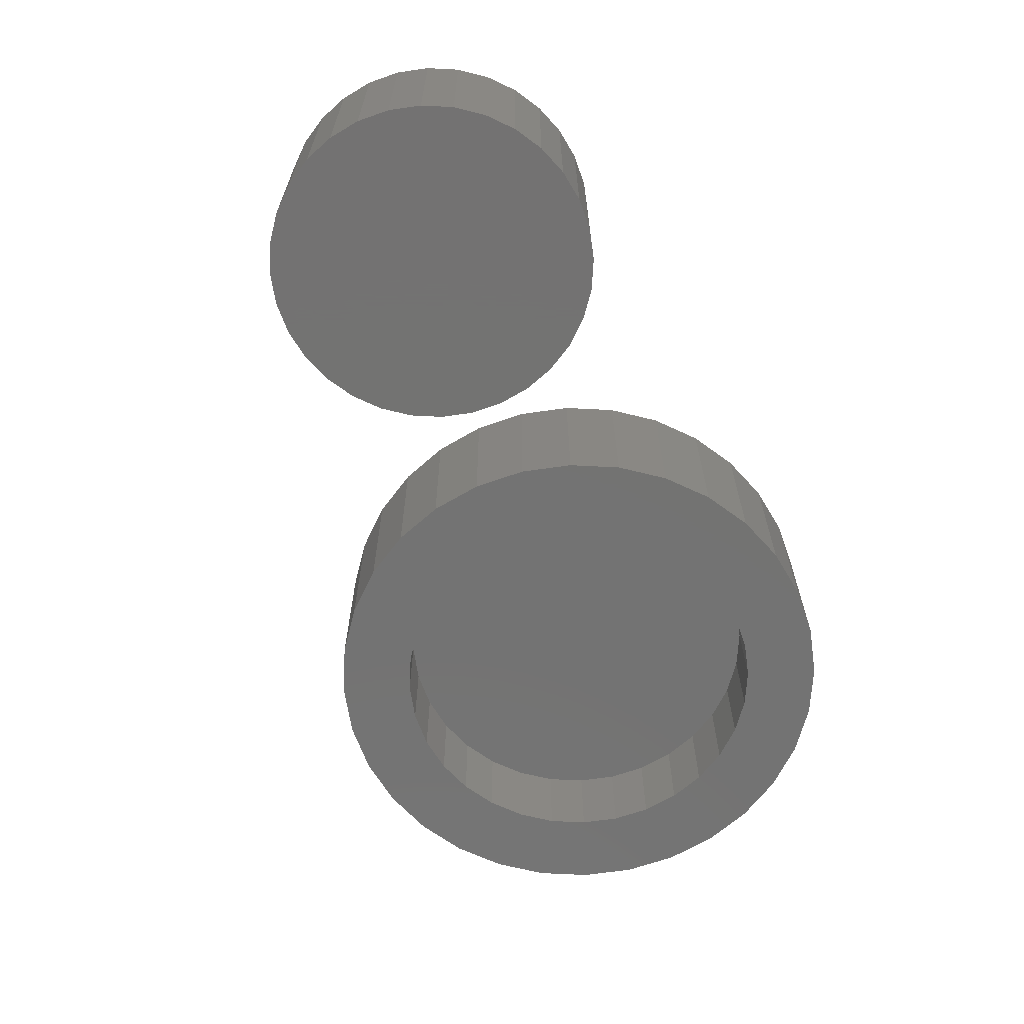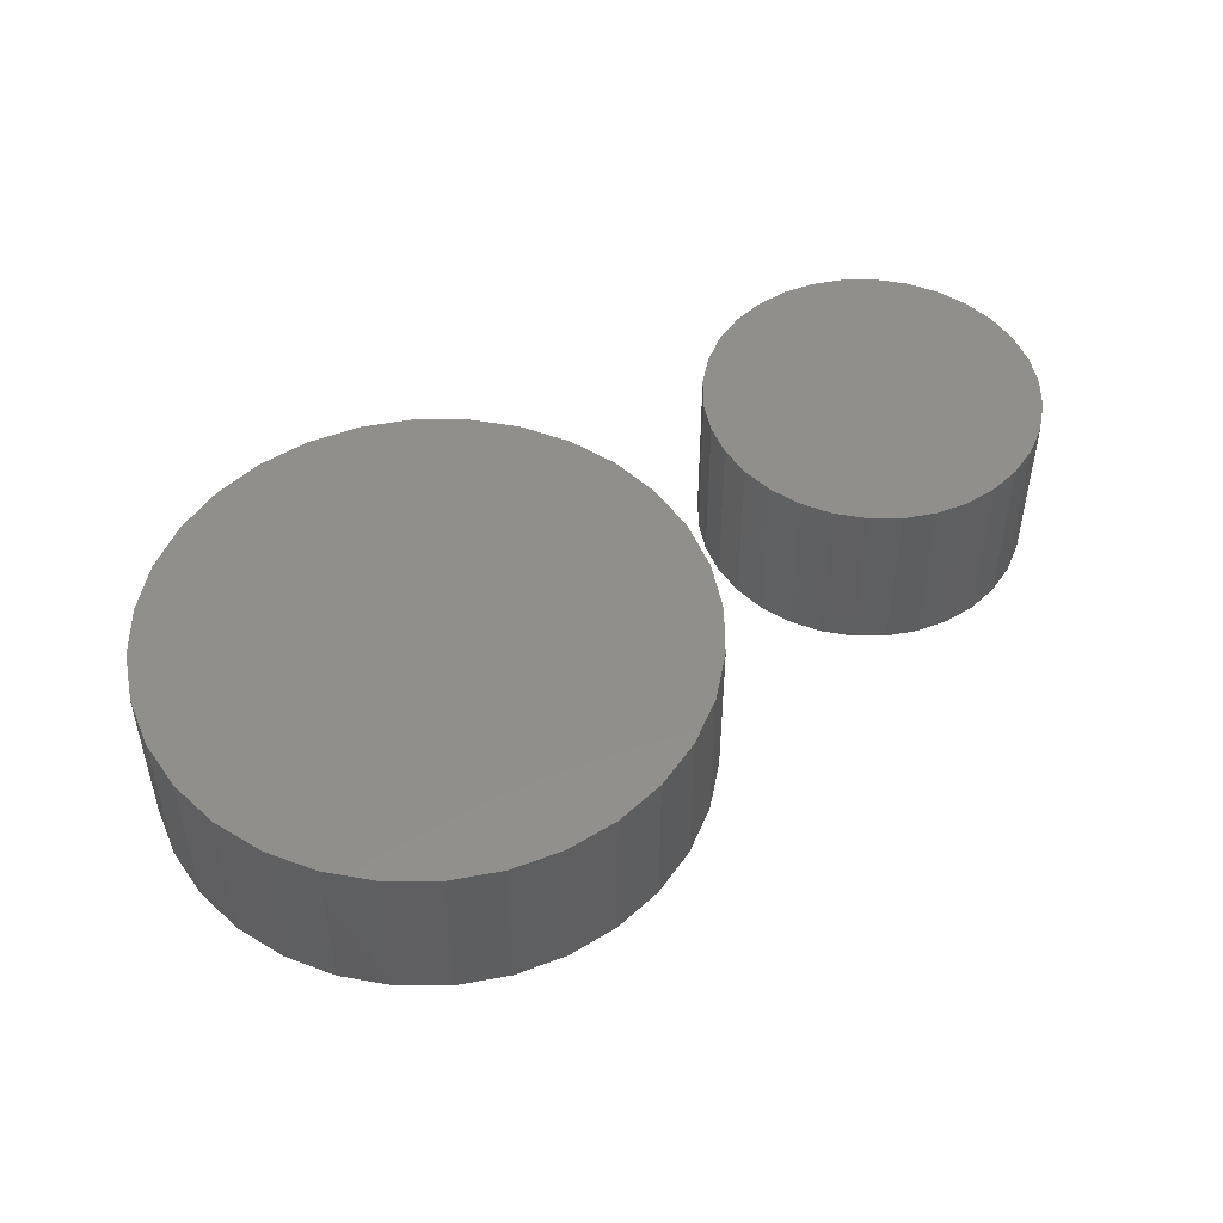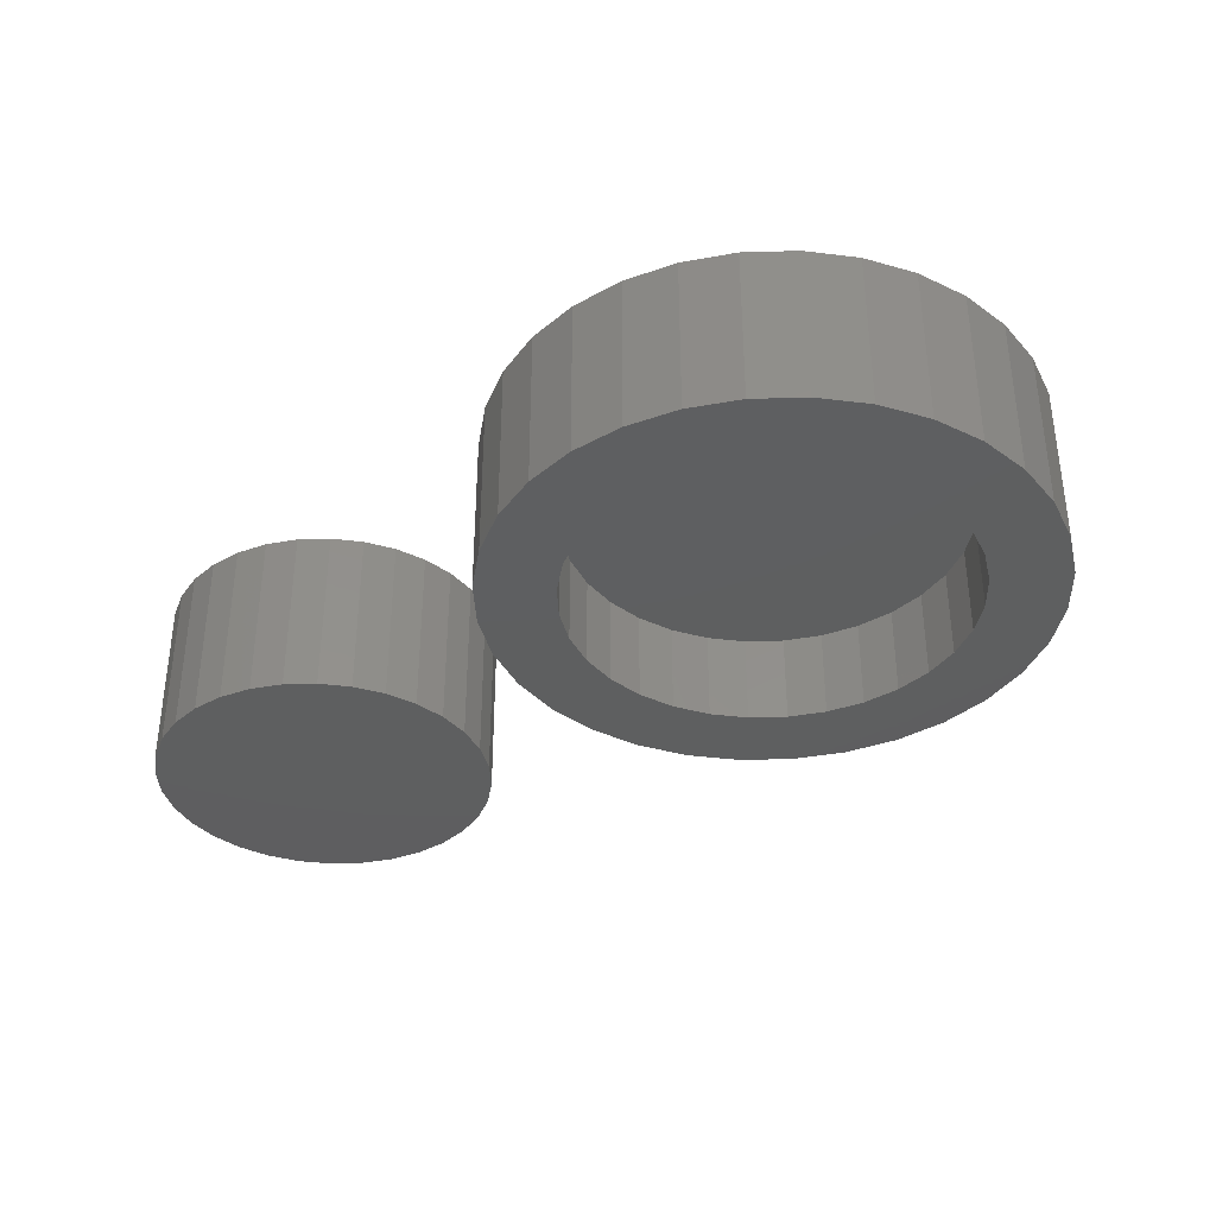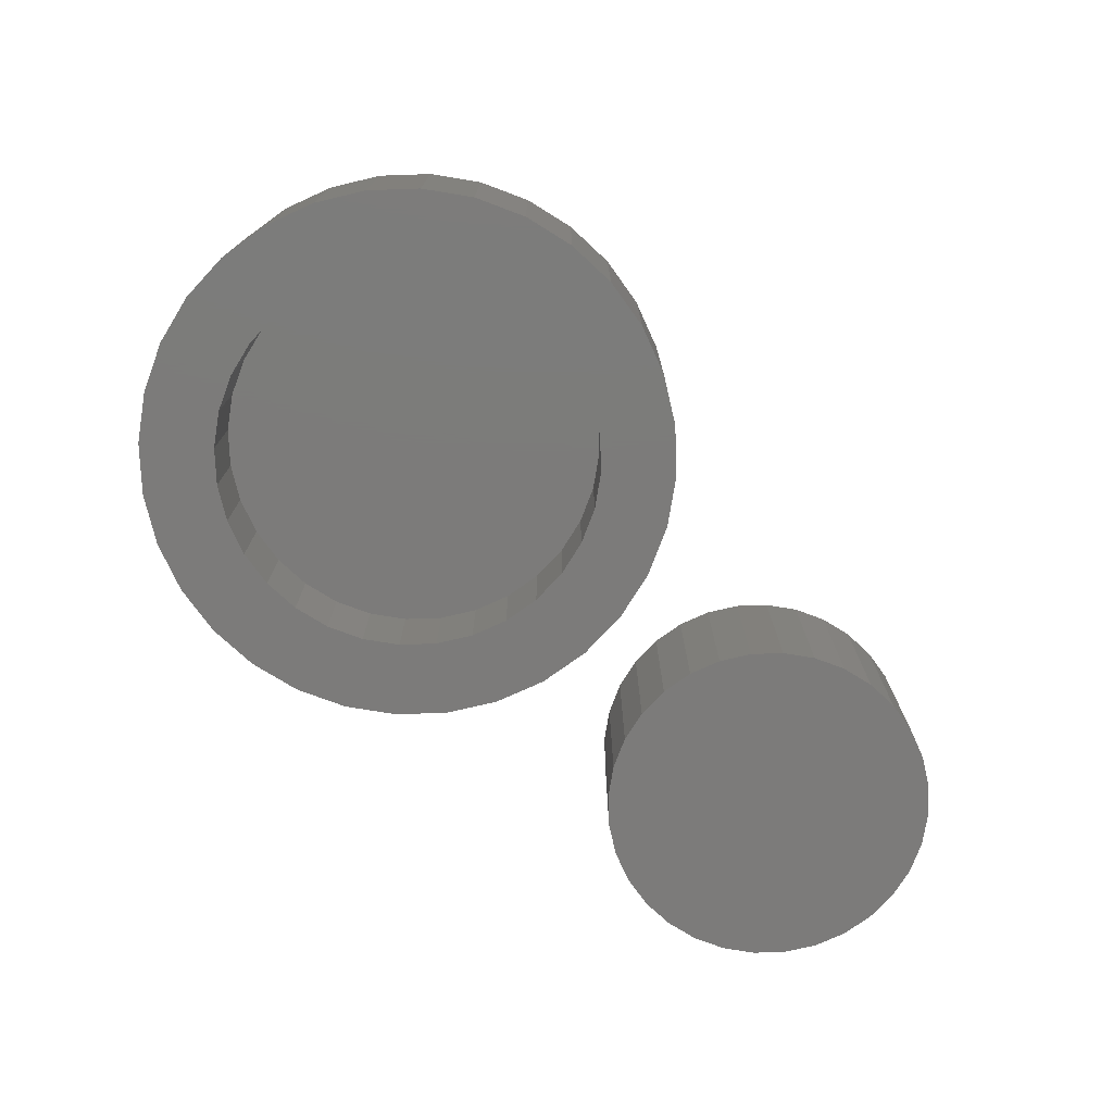
<metadata>
{"format":"stl","ext":"stl","renderer":"f3d","projection":"perspective","resolution":1024,"background":"white","views":[{"elev":-65.0,"azim":137.7,"up":"+Y"},{"elev":50.0,"azim":-5.8,"up":"+Y"},{"elev":-36.6,"azim":-116.0,"up":"+Y"},{"elev":-74.9,"azim":-14.9,"up":"+Y"}]}
</metadata>
<code>
# stl→obj: 256 verts, 500 faces
v -0.258 -0.1094 0.1065
v -0.1673 -0.1094 0.1113
v -0.1424 -0.1094 0.1416
v -0.0008224 -0.1094 -0.2002
v -0.03989 -0.1094 -0.1964
v -0.1977 -0.1094 -0.1968
v -0.1555 -0.1094 -0.2315
v -0.1074 -0.1094 -0.2572
v -0.05513 -0.1094 -0.273
v -0.0008224 -0.1094 -0.2784
v 0.05349 -0.1094 -0.273
v 0.1057 -0.1094 -0.2572
v 0.1538 -0.1094 -0.2315
v 0.196 -0.1094 -0.1968
v 0.03824 -0.1094 -0.1964
v -0.0008224 -0.1094 0.2002
v 0.03824 -0.1094 0.1964
v 0.1538 -0.1094 0.2315
v 0.1057 -0.1094 0.2572
v 0.05349 -0.1094 0.273
v -0.0008224 -0.1094 0.2784
v -0.05513 -0.1094 0.273
v -0.1074 -0.1094 0.2572
v -0.1555 -0.1094 0.2315
v -0.1977 -0.1094 0.1968
v -0.03989 -0.1094 0.1964
v -0.2323 -0.1094 0.1547
v -0.1121 -0.1094 0.1665
v -0.07745 -0.1094 0.185
v -0.1858 -0.1094 0.07663
v -0.2738 -0.1094 0.05431
v -0.1972 -0.1094 0.03907
v -0.2011 -0.1094 1.076e-16
v -0.2792 -0.1094 3.301e-17
v -0.1972 -0.1094 -0.03907
v -0.2738 -0.1094 -0.05431
v -0.1858 -0.1094 -0.07663
v -0.258 -0.1094 -0.1065
v -0.1673 -0.1094 -0.1113
v -0.1424 -0.1094 -0.1416
v -0.2323 -0.1094 -0.1547
v -0.1121 -0.1094 -0.1665
v -0.07745 -0.1094 -0.185
v 0.196 -0.1094 0.1968
v 0.07581 -0.1094 0.185
v 0.2306 -0.1094 0.1547
v 0.1104 -0.1094 0.1665
v 0.2564 -0.1094 0.1065
v 0.1408 -0.1094 0.1416
v 0.1657 -0.1094 0.1113
v 0.2722 -0.1094 0.05431
v 0.1842 -0.1094 0.07663
v 0.1956 -0.1094 0.03907
v 0.2775 -0.1094 -3.517e-17
v 0.1994 -0.1094 -3.039e-17
v 0.2722 -0.1094 -0.05431
v 0.1956 -0.1094 -0.03907
v 0.2564 -0.1094 -0.1065
v 0.1842 -0.1094 -0.07663
v 0.1657 -0.1094 -0.1113
v 0.2306 -0.1094 -0.1547
v 0.1408 -0.1094 -0.1416
v 0.1104 -0.1094 -0.1665
v 0.07581 -0.1094 -0.185
v -0.0008224 -0.01562 -0.2002
v 0.03824 -0.01562 -0.1964
v 0.07581 -0.01562 -0.185
v 0.1104 -0.01562 -0.1665
v 0.1408 -0.01562 -0.1416
v 0.1657 -0.01562 -0.1113
v 0.1842 -0.01562 -0.07663
v 0.1956 -0.01562 -0.03907
v 0.1994 -0.01562 -2.573e-16
v -0.03989 -0.01562 -0.1964
v -0.07745 -0.01562 -0.185
v -0.1121 -0.01562 -0.1665
v -0.1424 -0.01562 -0.1416
v -0.1673 -0.01562 -0.1113
v -0.1858 -0.01562 -0.07663
v -0.1972 -0.01562 -0.03907
v -0.2011 -0.01562 1.076e-16
v -0.0008224 -0.01562 0.2002
v -0.03989 -0.01562 0.1964
v -0.07745 -0.01562 0.185
v -0.1121 -0.01562 0.1665
v -0.1424 -0.01562 0.1416
v -0.1673 -0.01562 0.1113
v -0.1858 -0.01562 0.07663
v -0.1972 -0.01562 0.03907
v 0.03824 -0.01562 0.1964
v 0.07581 -0.01562 0.185
v 0.1104 -0.01562 0.1665
v 0.1408 -0.01562 0.1416
v 0.1657 -0.01562 0.1113
v 0.1842 -0.01562 0.07663
v 0.1956 -0.01562 0.03907
v 0.2775 0.0625 -1.034e-16
v 0.2722 0.0625 -0.05431
v 0.2564 0.0625 -0.1065
v 0.2306 0.0625 -0.1547
v 0.196 0.0625 -0.1968
v 0.1538 0.0625 -0.2315
v 0.1057 0.0625 -0.2572
v 0.05349 0.0625 -0.273
v -0.0008224 0.0625 -0.2784
v -0.05513 0.0625 -0.273
v -0.1074 0.0625 -0.2572
v -0.1555 0.0625 -0.2315
v -0.1977 0.0625 -0.1968
v -0.2323 0.0625 -0.1547
v -0.258 0.0625 -0.1065
v -0.2738 0.0625 -0.05431
v -0.2792 0.0625 3.301e-17
v -0.2738 0.0625 0.05431
v -0.258 0.0625 0.1065
v -0.2323 0.0625 0.1547
v -0.1977 0.0625 0.1968
v -0.1555 0.0625 0.2315
v -0.1074 0.0625 0.2572
v -0.05513 0.0625 0.273
v -0.0008224 0.0625 0.2784
v 0.05349 0.0625 0.273
v 0.1057 0.0625 0.2572
v 0.1538 0.0625 0.2315
v 0.196 0.0625 0.1968
v 0.2306 0.0625 0.1547
v 0.2564 0.0625 0.1065
v 0.2722 0.0625 0.05431
v 0.6388 0.0625 -0.2684
v 0.6388 -0.1172 -0.2684
v 0.6355 0.0625 -0.3022
v 0.6355 -0.1172 -0.3022
v 0.6256 0.0625 -0.3346
v 0.6256 -0.1172 -0.3346
v 0.6097 0.0625 -0.3645
v 0.6097 -0.1172 -0.3645
v 0.5881 0.0625 -0.3908
v 0.5881 -0.1172 -0.3908
v 0.5619 0.0625 -0.4123
v 0.5619 -0.1172 -0.4123
v 0.532 0.0625 -0.4283
v 0.532 -0.1172 -0.4283
v 0.4995 0.0625 -0.4381
v 0.4995 -0.1172 -0.4381
v 0.4658 0.0625 -0.4414
v 0.4658 -0.1172 -0.4414
v 0.432 0.0625 -0.4381
v 0.432 -0.1172 -0.4381
v 0.3996 0.0625 -0.4283
v 0.3996 -0.1172 -0.4283
v 0.3697 0.0625 -0.4123
v 0.3697 -0.1172 -0.4123
v 0.3434 0.0625 -0.3908
v 0.3434 -0.1172 -0.3908
v 0.3219 0.0625 -0.3645
v 0.3219 -0.1172 -0.3645
v 0.3059 0.0625 -0.3346
v 0.3059 -0.1172 -0.3346
v 0.2961 0.0625 -0.3022
v 0.2961 -0.1172 -0.3022
v 0.2928 0.0625 -0.2684
v 0.2928 -0.1172 -0.2684
v 0.2961 0.0625 -0.2347
v 0.2961 -0.1172 -0.2347
v 0.3059 0.0625 -0.2022
v 0.3059 -0.1172 -0.2022
v 0.3219 0.0625 -0.1723
v 0.3219 -0.1172 -0.1723
v 0.3434 0.0625 -0.1461
v 0.3434 -0.1172 -0.1461
v 0.3697 0.0625 -0.1246
v 0.3697 -0.1172 -0.1246
v 0.3996 0.0625 -0.1086
v 0.3996 -0.1172 -0.1086
v 0.432 0.0625 -0.09872
v 0.432 -0.1172 -0.09872
v 0.4658 0.0625 -0.09539
v 0.4658 -0.1172 -0.09539
v 0.4995 0.0625 -0.09872
v 0.4995 -0.1172 -0.09872
v 0.532 0.0625 -0.1086
v 0.532 -0.1172 -0.1086
v 0.5619 0.0625 -0.1246
v 0.5619 -0.1172 -0.1246
v 0.5881 0.0625 -0.1461
v 0.5881 -0.1172 -0.1461
v 0.6097 0.0625 -0.1723
v 0.6097 -0.1172 -0.1723
v 0.6256 0.0625 -0.2022
v 0.6256 -0.1172 -0.2022
v 0.6355 0.0625 -0.2347
v 0.6355 -0.1172 -0.2347
v 0.4658 -0.01562 -0.3633
v 0.4843 -0.03906 -0.3615
v 0.4843 -0.01562 -0.3615
v 0.5021 -0.03906 -0.3561
v 0.5021 -0.01562 -0.3561
v 0.5185 -0.03906 -0.3473
v 0.5185 -0.01562 -0.3473
v 0.5329 -0.03906 -0.3355
v 0.5329 -0.01562 -0.3355
v 0.5447 -0.03906 -0.3211
v 0.5447 -0.01562 -0.3211
v 0.5535 -0.03906 -0.3047
v 0.5535 -0.01562 -0.3047
v 0.5589 -0.03906 -0.2869
v 0.5589 -0.01562 -0.2869
v 0.5607 -0.03906 -0.2684
v 0.5607 -0.01562 -0.2684
v 0.4658 -0.03906 -0.3633
v 0.4473 -0.01562 -0.3615
v 0.4473 -0.03906 -0.3615
v 0.4295 -0.01562 -0.3561
v 0.4295 -0.03906 -0.3561
v 0.4131 -0.01562 -0.3473
v 0.4131 -0.03906 -0.3473
v 0.3987 -0.01562 -0.3355
v 0.3987 -0.03906 -0.3355
v 0.3869 -0.01562 -0.3211
v 0.3869 -0.03906 -0.3211
v 0.3781 -0.01562 -0.3047
v 0.3781 -0.03906 -0.3047
v 0.3727 -0.01562 -0.2869
v 0.3727 -0.03906 -0.2869
v 0.3709 -0.01562 -0.2684
v 0.3709 -0.03906 -0.2684
v 0.4658 -0.01562 -0.1735
v 0.4473 -0.03906 -0.1753
v 0.4473 -0.01562 -0.1753
v 0.4295 -0.03906 -0.1807
v 0.4295 -0.01562 -0.1807
v 0.4131 -0.03906 -0.1895
v 0.4131 -0.01562 -0.1895
v 0.3987 -0.03906 -0.2013
v 0.3987 -0.01562 -0.2013
v 0.3869 -0.03906 -0.2157
v 0.3869 -0.01562 -0.2157
v 0.3781 -0.03906 -0.2321
v 0.3781 -0.01562 -0.2321
v 0.3727 -0.03906 -0.2499
v 0.3727 -0.01562 -0.2499
v 0.4658 -0.03906 -0.1735
v 0.4843 -0.01562 -0.1753
v 0.4843 -0.03906 -0.1753
v 0.5021 -0.01562 -0.1807
v 0.5021 -0.03906 -0.1807
v 0.5185 -0.01562 -0.1895
v 0.5185 -0.03906 -0.1895
v 0.5329 -0.01562 -0.2013
v 0.5329 -0.03906 -0.2013
v 0.5447 -0.01562 -0.2157
v 0.5447 -0.03906 -0.2157
v 0.5535 -0.01562 -0.2321
v 0.5535 -0.03906 -0.2321
v 0.5589 -0.01562 -0.2499
v 0.5589 -0.03906 -0.2499
f 1 2 3
f 4 5 6
f 4 6 7
f 4 7 8
f 4 8 9
f 4 9 10
f 4 10 11
f 4 11 12
f 4 12 13
f 4 13 14
f 4 14 15
f 16 17 18
f 16 18 19
f 16 19 20
f 16 20 21
f 16 21 22
f 16 22 23
f 16 23 24
f 16 24 25
f 16 25 26
f 1 3 27
f 27 3 28
f 27 28 25
f 25 28 29
f 25 29 26
f 2 1 30
f 30 1 31
f 30 31 32
f 32 31 33
f 33 31 34
f 33 34 35
f 35 34 36
f 35 36 37
f 37 36 38
f 37 38 39
f 39 38 40
f 40 38 41
f 40 41 42
f 42 41 43
f 43 41 6
f 43 6 5
f 18 17 44
f 44 17 45
f 44 45 46
f 46 45 47
f 46 47 48
f 48 47 49
f 48 49 50
f 48 50 51
f 51 50 52
f 51 52 53
f 51 53 54
f 54 53 55
f 54 55 56
f 56 55 57
f 56 57 58
f 58 57 59
f 58 59 60
f 58 60 61
f 61 60 62
f 61 62 63
f 61 63 14
f 14 63 64
f 14 64 15
f 65 15 66
f 66 15 64
f 66 64 67
f 67 64 63
f 67 63 68
f 68 63 62
f 68 62 69
f 69 62 60
f 69 60 70
f 70 60 59
f 70 59 71
f 71 59 57
f 71 57 72
f 72 57 55
f 72 55 73
f 15 65 4
f 4 65 74
f 4 74 5
f 5 74 75
f 5 75 43
f 43 75 76
f 43 76 42
f 42 76 77
f 42 77 40
f 40 77 78
f 40 78 39
f 39 78 79
f 39 79 37
f 37 79 80
f 37 80 35
f 35 80 81
f 35 81 33
f 82 26 83
f 83 26 29
f 83 29 84
f 84 29 28
f 84 28 85
f 85 28 3
f 85 3 86
f 86 3 2
f 86 2 87
f 87 2 30
f 87 30 88
f 88 30 32
f 88 32 89
f 89 32 33
f 89 33 81
f 26 82 16
f 16 82 90
f 16 90 17
f 17 90 91
f 17 91 45
f 45 91 92
f 45 92 47
f 47 92 93
f 47 93 49
f 49 93 94
f 49 94 50
f 50 94 95
f 50 95 52
f 52 95 96
f 52 96 53
f 53 96 73
f 53 73 55
f 97 54 98
f 98 54 56
f 98 56 99
f 99 56 58
f 99 58 100
f 100 58 61
f 100 61 101
f 101 61 14
f 101 14 102
f 102 14 13
f 102 13 103
f 103 13 12
f 103 12 104
f 104 12 11
f 104 11 105
f 105 11 10
f 105 10 106
f 106 10 9
f 106 9 107
f 107 9 8
f 107 8 108
f 108 8 7
f 108 7 109
f 109 7 6
f 109 6 110
f 110 6 41
f 110 41 111
f 111 41 38
f 111 38 112
f 112 38 36
f 112 36 113
f 113 36 34
f 113 34 114
f 114 34 31
f 114 31 115
f 115 31 1
f 115 1 116
f 116 1 27
f 116 27 117
f 117 27 25
f 117 25 118
f 118 25 24
f 118 24 119
f 119 24 23
f 119 23 120
f 120 23 22
f 120 22 121
f 121 22 21
f 121 21 122
f 122 21 20
f 122 20 123
f 123 20 19
f 123 19 124
f 124 19 18
f 124 18 125
f 125 18 44
f 125 44 126
f 126 44 46
f 126 46 127
f 127 46 48
f 127 48 128
f 128 48 51
f 128 51 97
f 97 51 54
f 121 122 120
f 105 106 104
f 104 106 107
f 104 107 103
f 103 107 108
f 103 108 102
f 102 108 109
f 102 109 101
f 101 109 110
f 101 110 100
f 100 110 111
f 100 111 99
f 99 111 112
f 99 112 98
f 98 112 113
f 98 113 97
f 97 113 114
f 97 114 128
f 128 114 115
f 128 115 127
f 127 115 116
f 127 116 126
f 126 116 117
f 126 117 125
f 125 117 118
f 125 118 124
f 124 118 119
f 124 119 123
f 123 119 120
f 123 120 122
f 129 130 131
f 131 130 132
f 131 132 133
f 133 132 134
f 133 134 135
f 135 134 136
f 135 136 137
f 137 136 138
f 137 138 139
f 139 138 140
f 139 140 141
f 141 140 142
f 141 142 143
f 143 142 144
f 143 144 145
f 145 144 146
f 145 146 147
f 147 146 148
f 147 148 149
f 149 148 150
f 149 150 151
f 151 150 152
f 151 152 153
f 153 152 154
f 153 154 155
f 155 154 156
f 155 156 157
f 157 156 158
f 157 158 159
f 159 158 160
f 159 160 161
f 161 160 162
f 161 162 163
f 163 162 164
f 163 164 165
f 165 164 166
f 165 166 167
f 167 166 168
f 167 168 169
f 169 168 170
f 169 170 171
f 171 170 172
f 171 172 173
f 173 172 174
f 173 174 175
f 175 174 176
f 175 176 177
f 177 176 178
f 177 178 179
f 179 178 180
f 179 180 181
f 181 180 182
f 181 182 183
f 183 182 184
f 183 184 185
f 185 184 186
f 185 186 187
f 187 186 188
f 187 188 189
f 189 188 190
f 189 190 191
f 191 190 192
f 191 192 129
f 129 192 130
f 177 179 175
f 173 175 179
f 181 173 179
f 143 147 141
f 145 147 143
f 147 149 141
f 141 149 151
f 141 151 139
f 139 151 153
f 139 153 137
f 137 153 155
f 137 155 135
f 135 155 157
f 135 157 133
f 133 157 159
f 133 159 131
f 131 159 161
f 131 161 129
f 129 161 163
f 129 163 191
f 191 163 165
f 191 165 189
f 189 165 167
f 189 167 187
f 187 167 169
f 187 169 185
f 185 169 171
f 185 171 183
f 183 171 173
f 183 173 181
f 176 180 178
f 180 176 174
f 180 174 182
f 142 148 144
f 144 148 146
f 182 174 184
f 184 174 172
f 184 172 186
f 186 172 170
f 186 170 188
f 188 170 168
f 188 168 190
f 190 168 166
f 190 166 192
f 192 166 164
f 192 164 130
f 130 164 162
f 130 162 132
f 132 162 160
f 132 160 134
f 134 160 158
f 134 158 136
f 136 158 156
f 136 156 138
f 138 156 154
f 138 154 140
f 140 154 152
f 140 152 142
f 142 152 150
f 142 150 148
f 83 90 82
f 90 83 84
f 90 84 91
f 67 74 66
f 66 74 65
f 91 84 92
f 92 84 85
f 92 85 93
f 93 85 86
f 93 86 94
f 94 86 87
f 94 87 95
f 95 87 88
f 95 88 96
f 96 88 89
f 96 89 73
f 73 89 81
f 73 81 72
f 72 81 80
f 72 80 71
f 71 80 79
f 71 79 70
f 70 79 78
f 70 78 69
f 69 78 77
f 69 77 68
f 68 77 76
f 68 76 67
f 67 76 75
f 67 75 74
f 193 194 195
f 195 194 196
f 195 196 197
f 197 196 198
f 197 198 199
f 199 198 200
f 199 200 201
f 201 200 202
f 201 202 203
f 203 202 204
f 203 204 205
f 205 204 206
f 205 206 207
f 207 206 208
f 207 208 209
f 194 193 210
f 210 193 211
f 210 211 212
f 212 211 213
f 212 213 214
f 214 213 215
f 214 215 216
f 216 215 217
f 216 217 218
f 218 217 219
f 218 219 220
f 220 219 221
f 220 221 222
f 222 221 223
f 222 223 224
f 224 223 225
f 224 225 226
f 227 228 229
f 229 228 230
f 229 230 231
f 231 230 232
f 231 232 233
f 233 232 234
f 233 234 235
f 235 234 236
f 235 236 237
f 237 236 238
f 237 238 239
f 239 238 240
f 239 240 241
f 241 240 226
f 241 226 225
f 228 227 242
f 242 227 243
f 242 243 244
f 244 243 245
f 244 245 246
f 246 245 247
f 246 247 248
f 248 247 249
f 248 249 250
f 250 249 251
f 250 251 252
f 252 251 253
f 252 253 254
f 254 253 255
f 254 255 256
f 256 255 209
f 256 209 208
f 229 243 227
f 243 229 231
f 243 231 245
f 245 231 233
f 245 233 247
f 199 213 197
f 197 213 211
f 197 211 195
f 195 211 193
f 247 233 249
f 249 233 235
f 249 235 251
f 251 235 237
f 251 237 253
f 253 237 239
f 253 239 255
f 255 239 241
f 255 241 209
f 209 241 225
f 209 225 207
f 207 225 223
f 207 223 205
f 205 223 221
f 205 221 203
f 203 221 219
f 203 219 201
f 201 219 217
f 201 217 199
f 199 217 215
f 199 215 213
f 242 244 228
f 230 228 244
f 246 230 244
f 232 230 246
f 248 232 246
f 196 214 198
f 212 214 196
f 194 212 196
f 210 212 194
f 214 216 198
f 198 216 218
f 198 218 200
f 200 218 220
f 200 220 202
f 202 220 222
f 202 222 204
f 204 222 224
f 204 224 206
f 206 224 226
f 206 226 208
f 208 226 240
f 208 240 256
f 256 240 238
f 256 238 254
f 254 238 236
f 254 236 252
f 252 236 234
f 252 234 250
f 250 234 232
f 250 232 248

</code>
